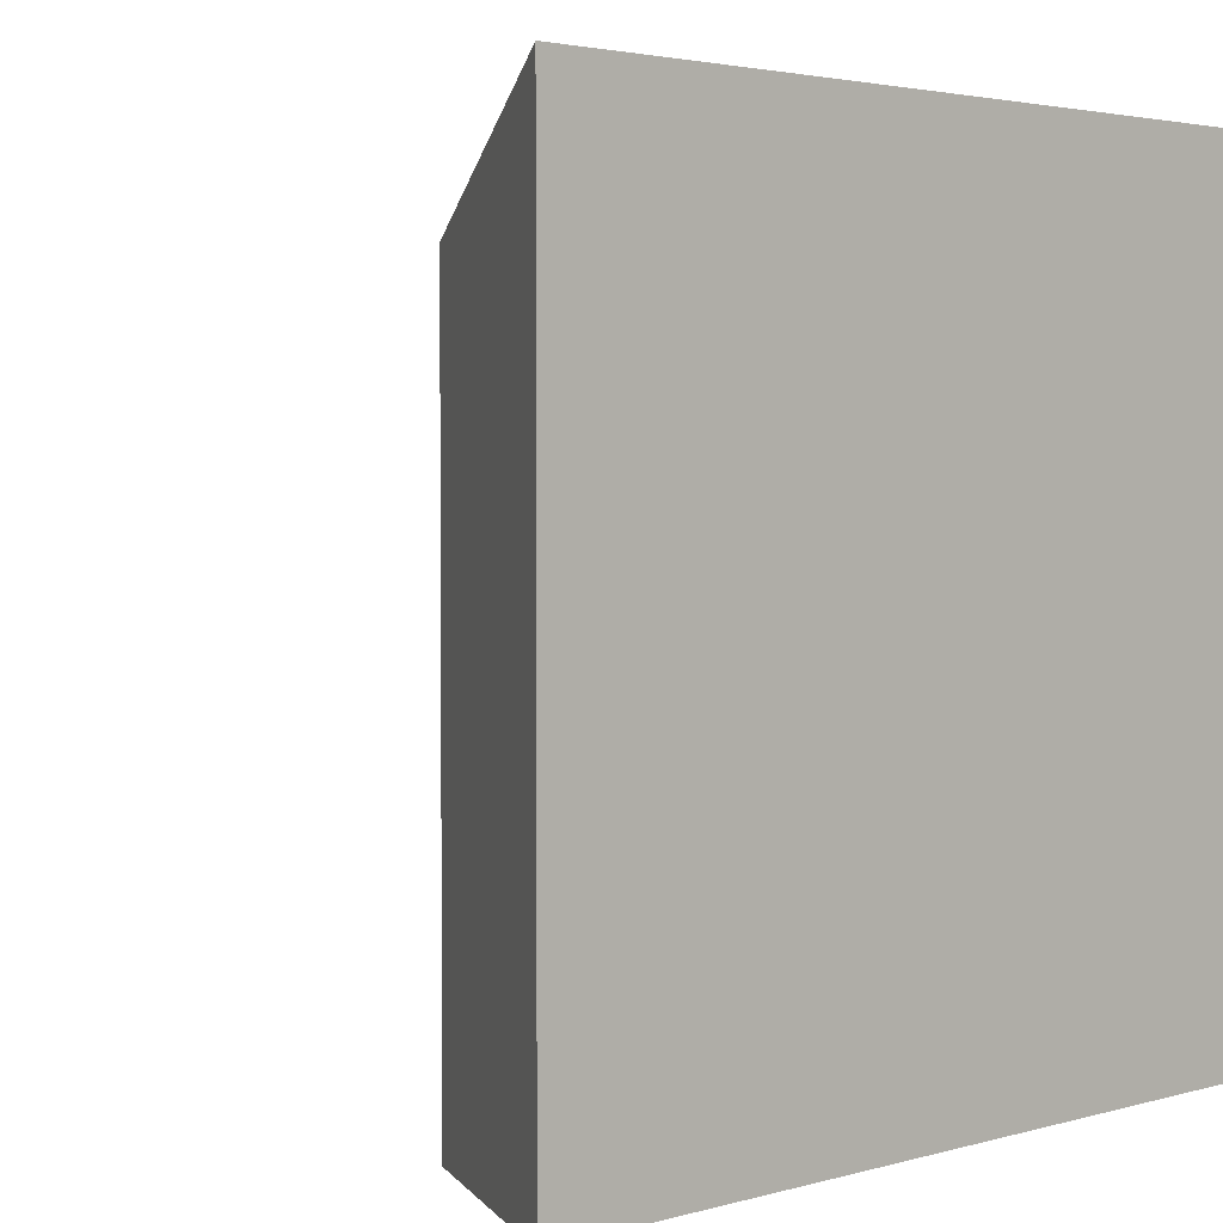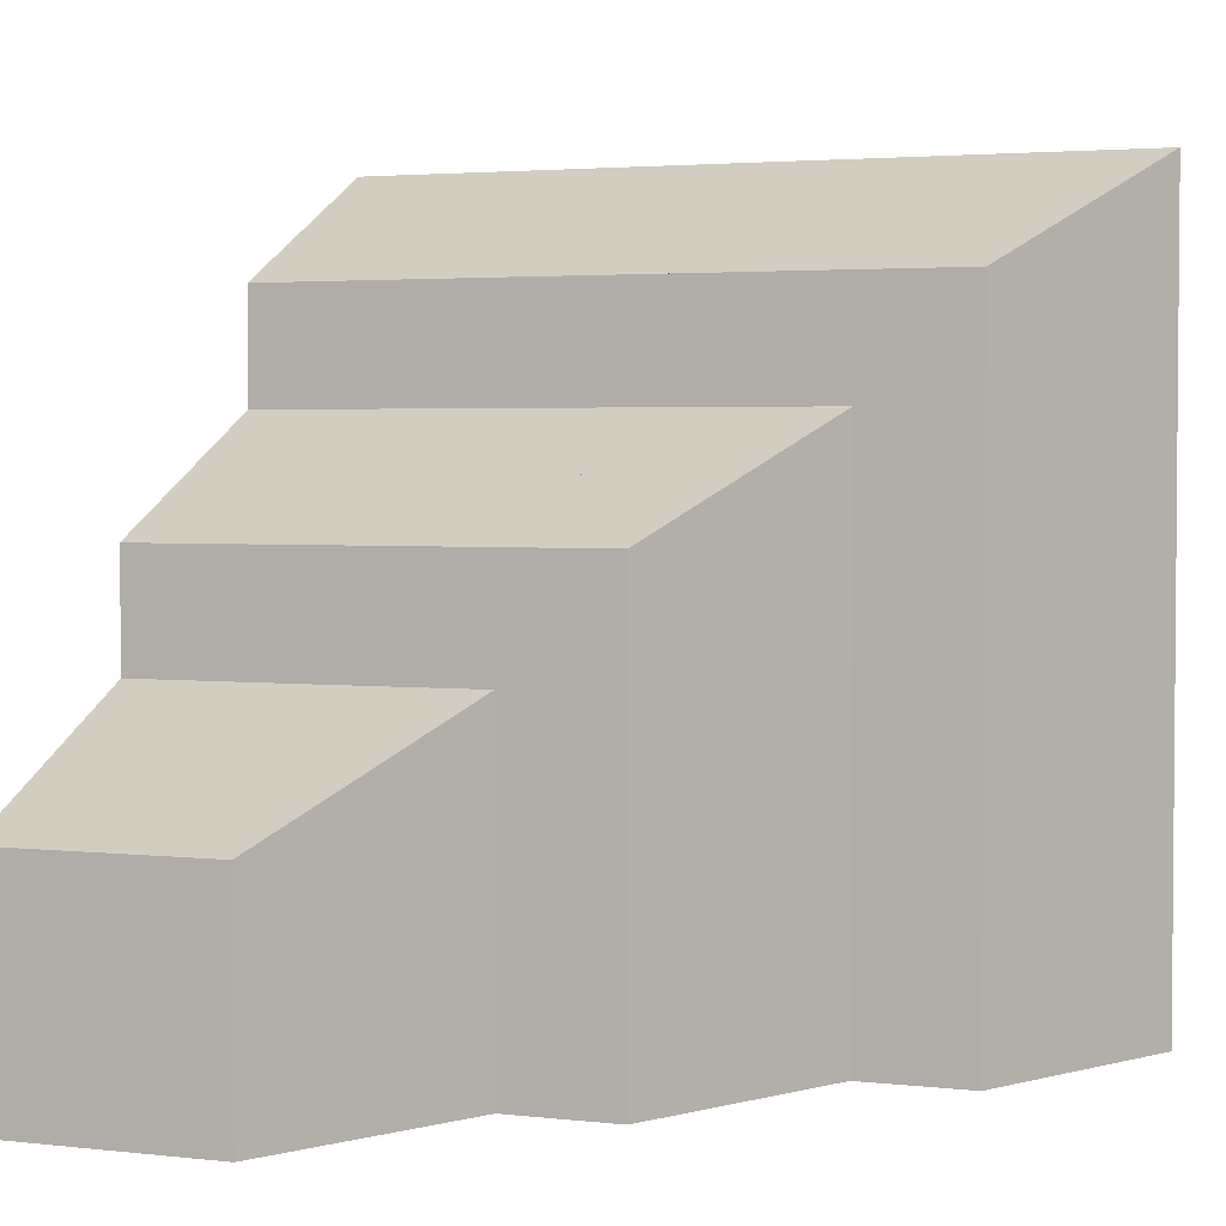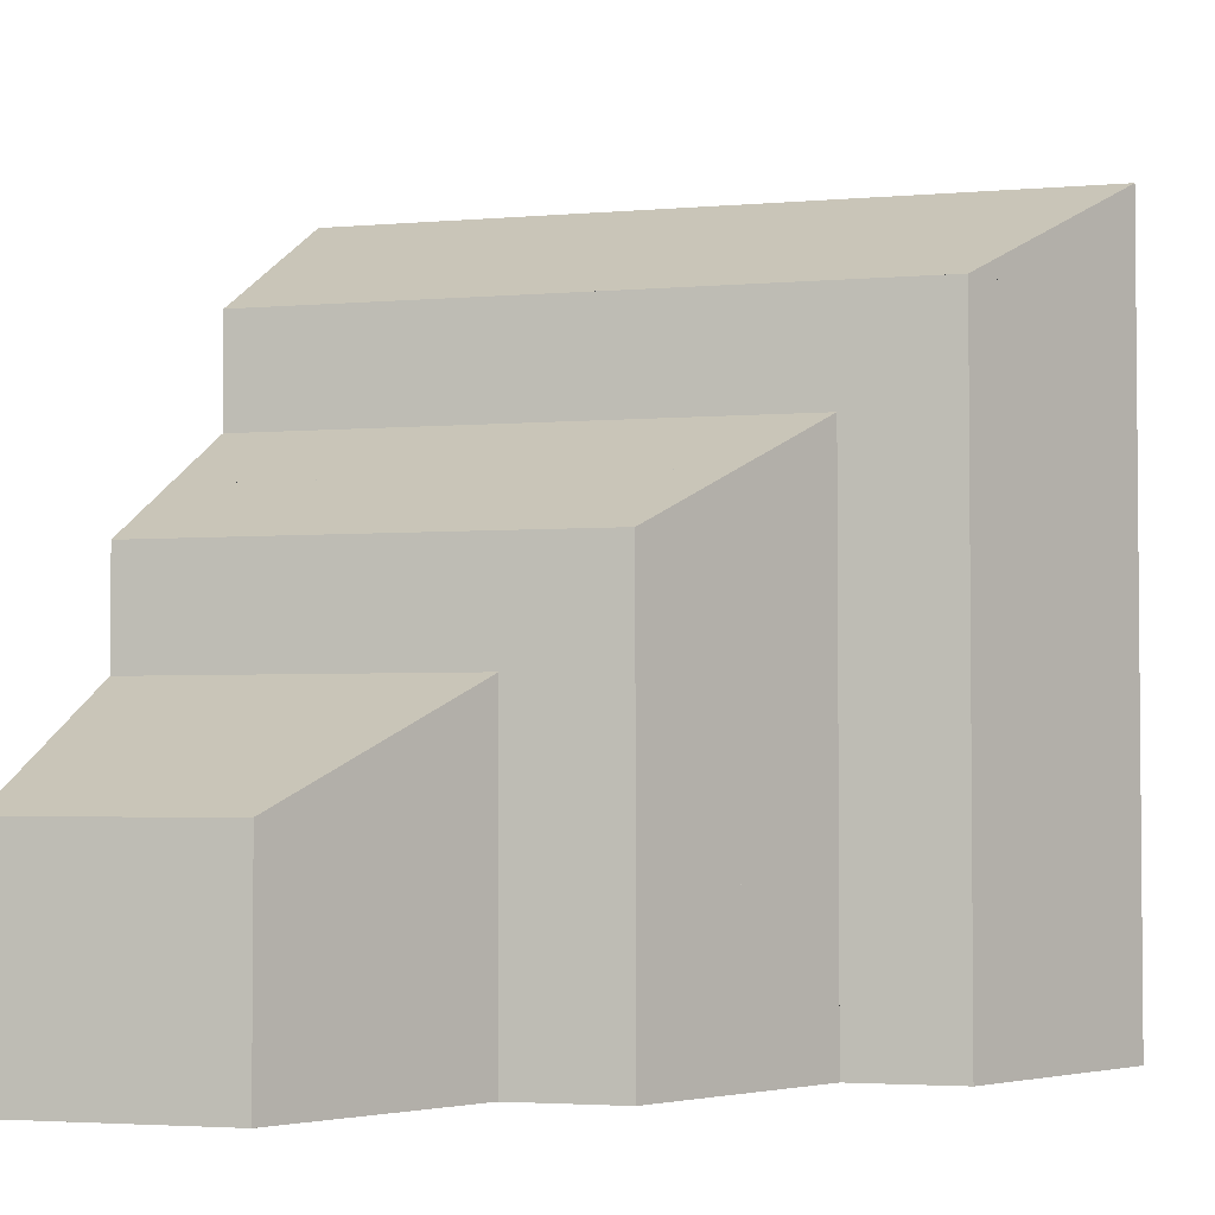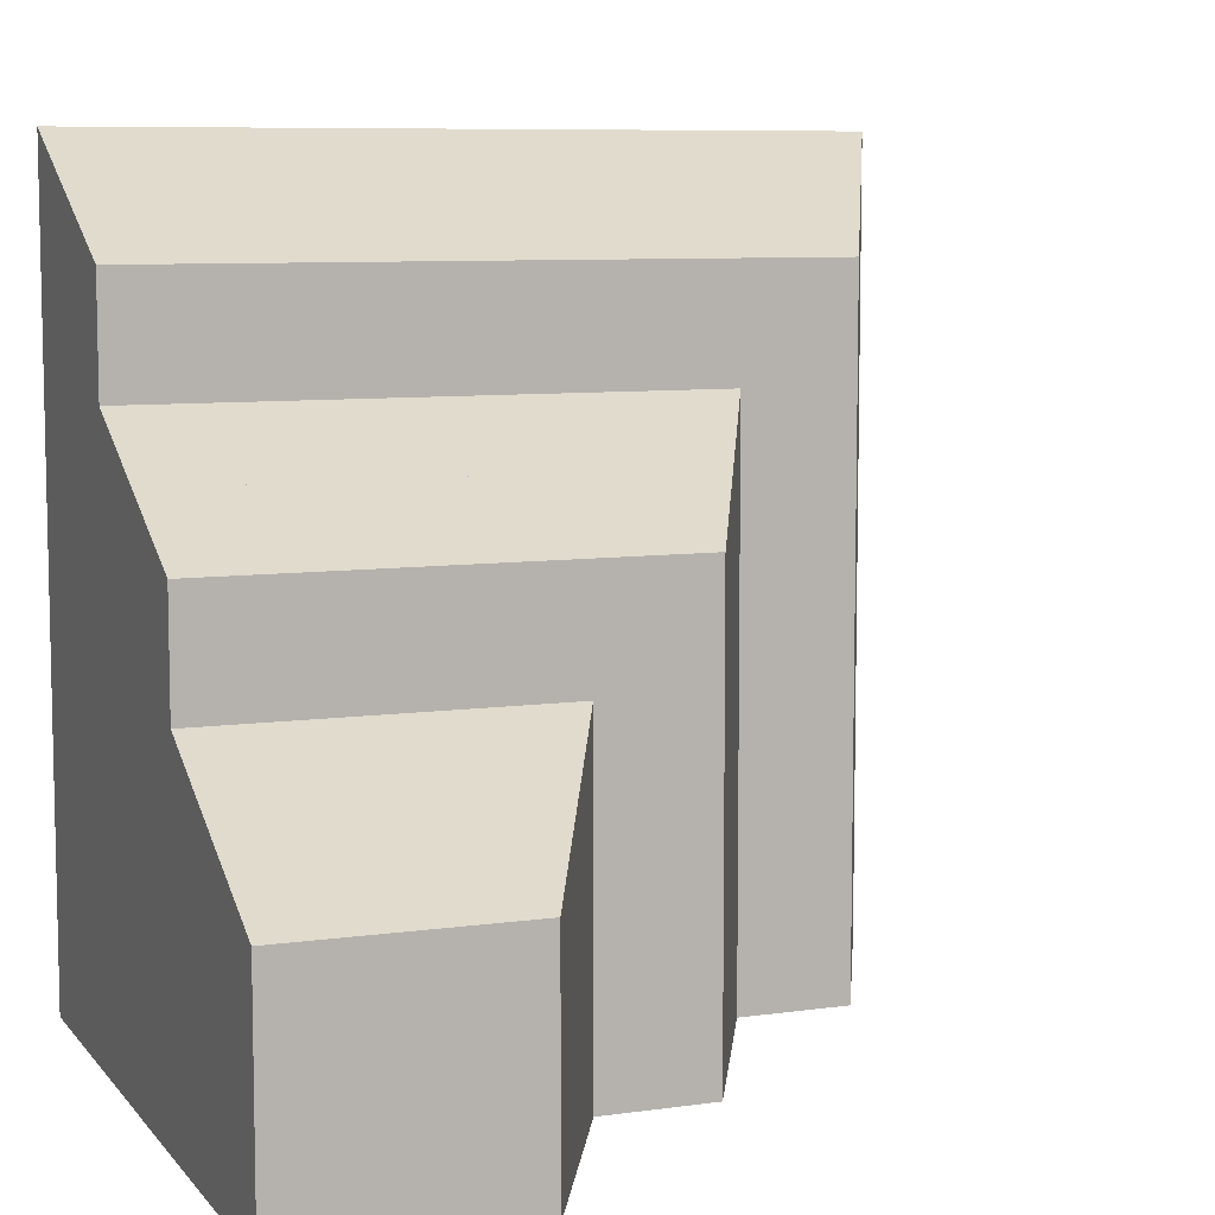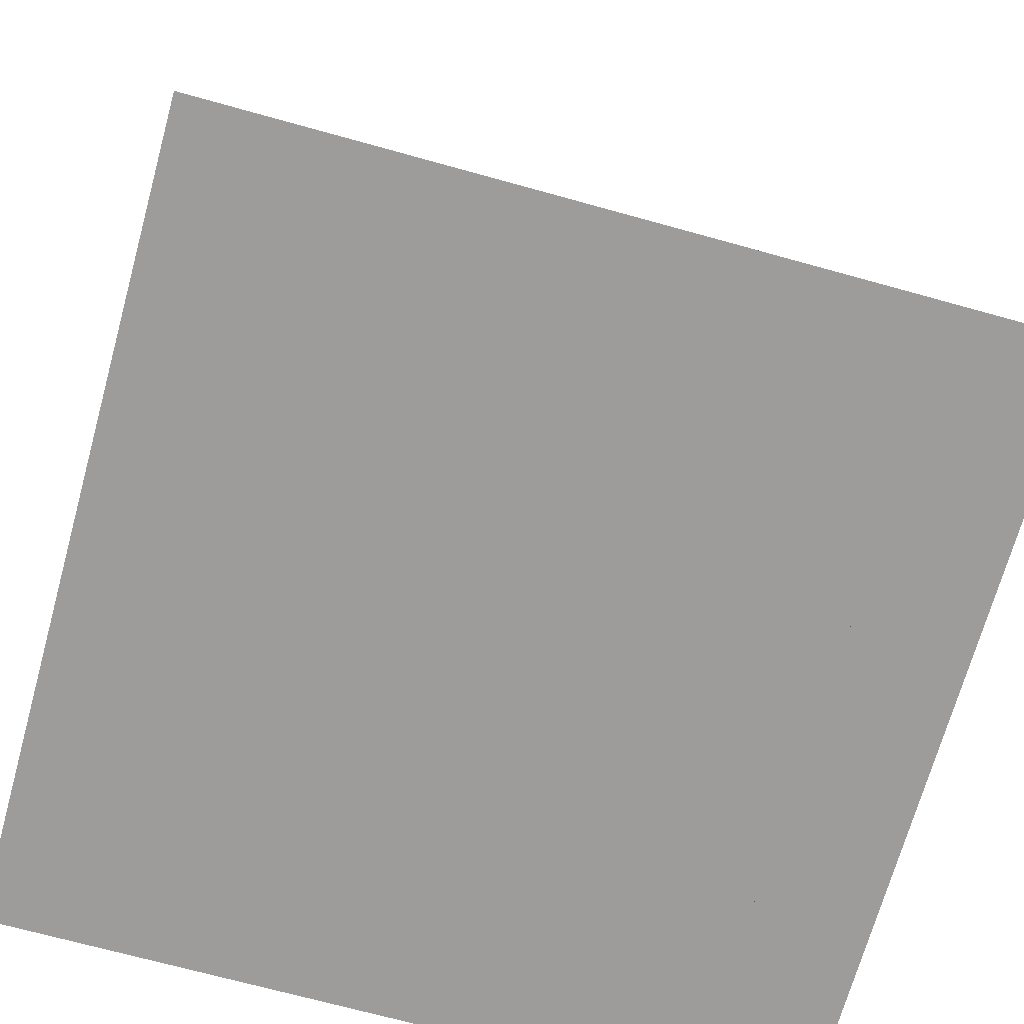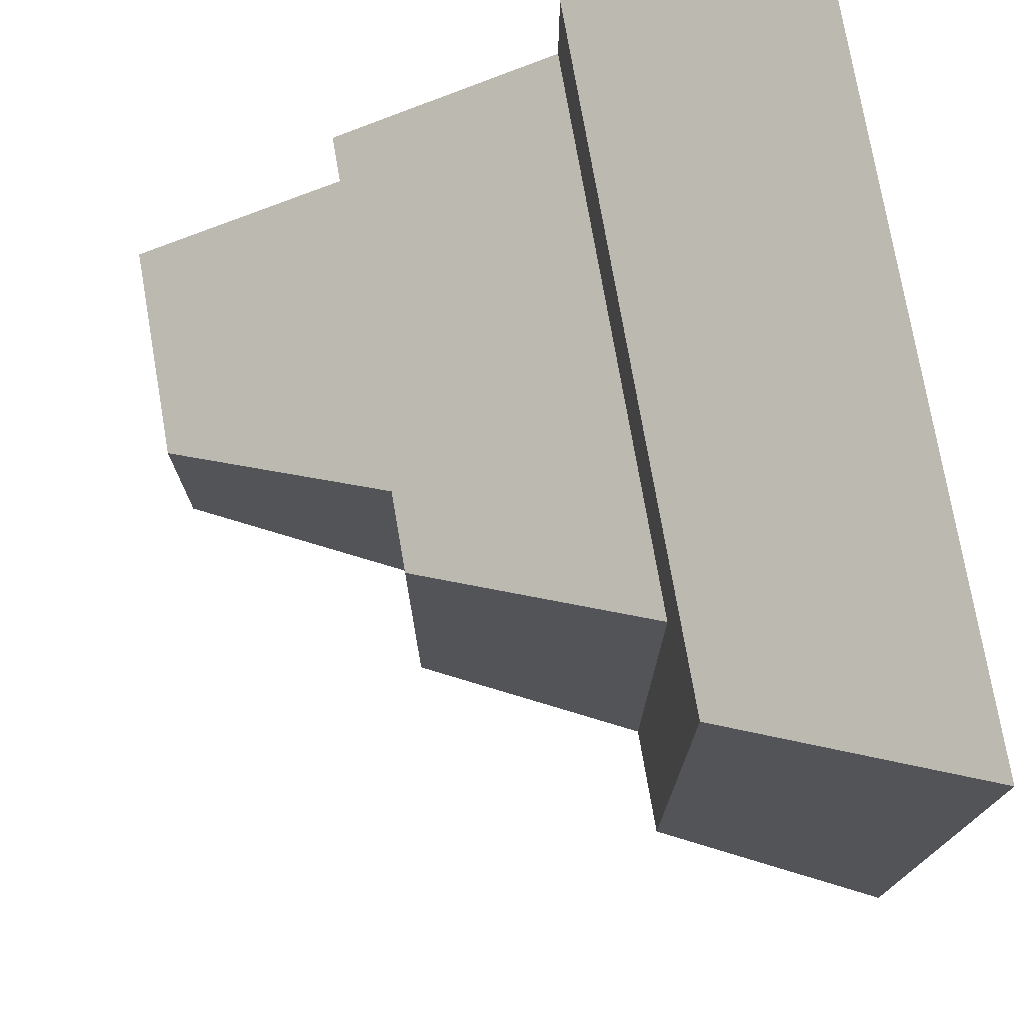
<metadata>
{"format":"obj","ext":"obj","renderer":"f3d","projection":"perspective","resolution":1024,"background":"white","views":[{"elev":2.9,"azim":-44.0,"up":"+Z"},{"elev":3.0,"azim":-158.6,"up":"+Z"},{"elev":-3.2,"azim":-163.4,"up":"+Z"},{"elev":8.0,"azim":158.5,"up":"+Z"},{"elev":-70.2,"azim":-105.5,"up":"+Y"},{"elev":75.1,"azim":-99.8,"up":"+Z"}]}
</metadata>
<code>
g Union1
v 7 -6 5
v 7 -2 5
v 7 -6 7
v -5 -6 5
v 7 -6 5
v 7 -6 7
v 7 -6 7
v 7 -2 5
v -5 -6 7
v -5 -2 5
v -5 -2 5
v -7 -6 7
v -5 -6 7
v -7 -6 5
v -7 -6 7
v -5 -2 5
v -7 -6 7
v -7 -6 5
v -5 -6 5
v -5 -6 7
v -5 -6 5
v -7 -6 5
v -5 -2 5
v -5 -6 7
v 7 -2 5
v 7 -6 5
v -5 -6 5
v -5 -2 5
v -5 -2 5
v -5 -2 5
v -5 -2 5
v -5 -2 5
v -5 -2 5
v -5 -2 5
v 7 -2 2
v 7 -2 1.996
v 7 0 2
v 7 -2 1.004
v 7 -2 2.004
v 7 -2 2
v 7 -2 2
v 7 -2 2.004
v 7 -2.004 -7
v 7 -2 2
v 7 -2 2
v 7 -2 1.996
v -5 -2 5
v -5 -2 5
v -5 -2 5
v -5 -6 5
v -5 -2 5
v -5.004 -6 5
v -7 -6 5
v -5 -2 5
v -4.996 -6 5
v 7 -6 5
v -4.996 -2 5
v 7 -2 5
v -5 -6 5
v -5 -2 5
v -4.996 -2 5
v -5 -2 4.996
v -5 -2 5
v -5 -2 5
v -5 -2 -7
v -5 -2 -7
v -5 -2 -7
v -5 -2 -7
v -5 -2 -7
v -5 -2 -7
v -5 -2 5
v -5 -2 4.996
v -5 -2 5
v -5 -2 -7
v -5 -2 -7
v -7 -6 5
v -5 -2 5
v -7 -6 -7
v -5.004 -2.008 -7
v -5.004 -2.008 -7
v -5 -6 -7
v -7 -6 -7
v -5 -2 -7
v -7 -6 5
v -7 -6 -7
v -5 -6 -7
v -5 -6 5
v -5.004 -6 5
v -5 -6 4.996
v -5 -2 -7
v -4.996 -6 5
v -5 -6 5
v -5 -6 4.996
v 7 -6 5
v -5 -6 -7
v 7 -6 -7
v -5 -2 -7
v -3.004 -2 -7
v -5 -6 -7
v 7 -2.004 -7
v 7 -6 -7
v 7 -2 -7
v 7 -6 5
v 7 -6 -7
v 7 -2 1.004
v 7 -2 1
v 7 -2 -7
v 7 -2 -7
v 7 -2 0.996
v 7 -2 1
v 7 -2 0.996
v 7 -0.003988 1
v 7 -2 1
v 7 -0.003988 1
v 7 0 1
v 7 0 1
v 7 0.003988 1
v 7 2 1
v 7 2 0.996
v 0.996 2 1
v 7 2 0.996
v 7 2 1
v 7 1.996 0.996
v 7 0.00399 1.998
v 7 0 2
v 7 2 1
v 7 0 1
v 7 0.003988 1
v 7 0 2
v 7 4.768e-07 2
v 7 -2 2
v 7 0 2
v -3 -2 2
v -3 -2 3
v -3 -2 3
v -2 -2 2
v -3 -2 3
v -3 -2 2
v -2 -2 3
v -2 -2 3
v -2 -2 3
v -2 -2 3
v -3 -2 3
v -3 -2 3
v -2 -2 3
v -2 -2 3
v -2 -4.768e-07 2
v -3 -2 3
v -2 -2 3
v -2 -2 3
v -2 -2.384e-05 2
v -2 -2.384e-05 2
v -2 -4.768e-07 2
v -2 -4.768e-07 2
v -2 -2.384e-05 2
v -2 -4.768e-07 2
v -2 -2.909e-05 2
v -2 -2.384e-05 2
v -2 -2.384e-05 2
v -2 -2.909e-05 2
v -2 -2.909e-05 2
v -2 -2.909e-05 2
v -2 -2.909e-05 2
v -2 -2.384e-05 2
v -2 -2.909e-05 2
v -2 -2 2
v -3 -2 2
v -2 -2 2
v -2 4.768e-07 2
v 7 -2 2
v -2 -2 2
v -2 4.768e-07 2
v -1 -2 2
v -2 -2 2
v 7 -2 2
v 7 4.768e-07 2
v 7 -2 2
v 7 4.768e-07 2
v 7 -2 3
v -2 -2 3
v -2 -2 3
v -2 -2 3
v -2 -4.768e-07 2
v -2 -4.768e-07 2
v -2 -2.384e-05 2
v -2 4.768e-07 2
v -2 -2.384e-05 2
v 7 -2 3
v -2 -2 3
v -2 -2 3
v 7 4.768e-07 2
v 7 -2 3
v 7 -2 3
v 7 -2 3
v 7 -2 5
v -2 -2 3
v 7 -2 5
v -2 -2 3
v -2.002 -0.003988 2
v -2 -2 2
v -2 0 2
v -2.004 -2 -7
v -3 -2 -7
v -2.004 -0.007973 -7
v -2.002 -0.003988 2
v -2.002 -0.003987 -7
v -3 -2 -7
v -2.004 -0.007973 -7
v -3 -2 2
v -3 -2 2
v -3 -2 1
v -3 -2 2
v -3 -2 1
v -3 -2 2
v -3 -2 -7
v -3.004 -2 -7
v -2.004 -2 2
v -2 -2 2.004
v -2 -2 3
v -2 -2 2
v -2 -2 3
v -2 -2 2.004
v -2 -2 2
v -2 -2 2
v -3 -2 2
v -2.004 -2 2
v -2 -2 2
v -2 0 2
v -2 -2 2
v -2 0 2
v -2 -2 2
v -1 -2 2
v -2 -2 2
v -2 0 2
v -2 0 2
v -2 0 2
v -1 0 2
v -1 0 2
v -1 -2 2
v -1 0 2
v -2 -2 2
v -2 0 2
v -2 0 2
v -2 0 2
v -2 0 1.996
v -2 0 2
v -2 0 2
v -2 0 2
v -1 0 2
v -0.996 0 2
v -1 0 2
v -0.996 0 2
v 7 0 2
v -1 0 2
v -1 0 2
v 7 4.768e-07 2
v 7 0 2
v 0.996 2 1
v 7 0.00399 1.998
v 7 2 1
v -0.996 2 1
v 7 0 2
v -1 0 2
v -1 0 2
v -1 0.003987 1.998
v -1 0 2
v -1 0.003987 1.998
v -1.998 0.003988 1.998
v -1 0 2
v -2 0 2
v -2 0 1.996
v -2 0 2
v -2 0 1.996
v -2 0 2
v -2.004 -2 -7
v -2 -2 -7
v -2 -2 -7
v -2 -2 -7
v -2 -1.996 -7
v -2 -2 -7
v -1.996 -2 -7
v -2 -2 -7
v -2 -1.996 -7
v -1.004 -2 -7
v -1 -1.996 -7
v -1 -2 -7
v -0.996 -1.996 -7
v -0.996 -2 -7
v -1 -1.996 -7
v -1 -2 -7
v 0.996 -1.996 -7
v 0.996 -2 -7
v -1.996 -2 -7
v -1.004 -2 -7
v -1 -2 -7
v -0.996 -2 -7
v 0.996 -2 -7
v 7 -2 -7
v 7 -2 -7
v 7 -2 -7
v 1 2 -3
v 3 6 -7
v 1 2 -7
v 1 2 -1
v 2.996 5.992 -2.996
v 1 2 -3
v 3 6 -3
v 2.996 5.992 -2.996
v 2.996 5.992 -2.996
v 1 2 -1
v 2.996 5.992 -2.996
v 3 6 -3
v 7 5.992 -2.996
v 7 6 -3
v 3 6 -3
v 3 6 -3
v 7 6 -3
v 3 6 -3.004
v 3 6 -3
v 3 6 -3.004
v 3 6 -7
v 3.004 6 -7
v 7 6 -7
v 7 6 -7
v 3 6 -7
v 3.004 6 -7
v 7 2 -7
v 3.004 2 -7
v 3 2 -7
v 3 2.004 -7
v 3 2.004 -7
v 3 2 -7
v 3 6 -7
v 1 2 -7
v 7 1.996 -7
v 0.996 1.996 -7
v 0.996 2 -7
v 1 2 -7
v 3 2 -7
v 3.004 2 -7
v 7 2 -7
v 7 -2 -7
v 7 1.996 -0.996
v 7 1.996 -7
v 7 2 -1
v 7 2 -2.996
v 7 6 -3
v 7 2 -1
v 7 5.992 -2.996
v 7 2 -3
v 7 2 -3.004
v 7 6 -3
v 7 2 -3
v 7 2 -7
v 7 6 -7
v 7 2 -3.004
v 7 2 -7
v 7 2 -3
v 7 2 -2.996
v 2.996 2 -1
v 3 2 -1
v 7 2 -1
v 3 2 -1
v 1 2 -1
v 3 2 -1
v 2.996 2 -1
v 7 2 -1
v -1 2 -7
v -1 0 -7
v 1 2 -3
v 0.996 2 -7
v 1 2 -7
v -1 0 -7
v -2 0 -7
v -2 0 -7
v -1 0.003987 -7
v -2 0 -7
v -2 0 1
v -2 0 1
v -2 0 -7
v -2 0 -7
v -2 0 1
v -1 2 1
v -1.998 0.003988 1
v -1 2 1
v -1 1.992 1.004
v -1 2 1
v -1 2 -7
v -1 2 0.996
v -1 2 1
v -1 2 1
v -1 2 1
v -1 2 1
v -2 0 1
v -1.998 0.003988 1
v -2 0 -7
v -1 2 1
v -1 2 1
v -1 2 0.996
v -1 2 -7
v -2 0 -7
v -1 0.003987 -7
v -1 0 -7
v -1 2 -7
v -2 0 -7
v -2 -0.003987 -7
v -2 0 -7
v -0.996 2 1
v -1 2 1
v -1 1.992 1.004
v -2 0 2
v -1.998 0.003988 1.998
v -1 2 1
v -1 2 1
v -2 0 1.996
v -2 0 1
v -2 0 1
v -2 0 1
v -2 0 -7
v -2 0 -7
v -2 -2 -7
v -2.002 -0.003987 -7
v -2 -0.003987 -7
f 1 2 3
f 4 5 6
f 7 8 9
f 8 10 9
f 11 12 13
f 14 15 16
f 17 18 19
f 20 17 19
f 21 22 23
f 6 24 4
f 25 26 27
f 25 27 28
f 25 28 29
f 8 30 10
f 31 14 16
f 32 33 34
f 35 36 37
f 36 38 37
f 39 40 41
f 42 43 44
f 44 43 45
f 46 45 43
f 47 48 49
f 50 51 52
f 51 53 52
f 50 54 51
f 55 56 57
f 56 58 57
f 55 57 59
f 57 60 59
f 61 62 63
f 62 64 63
f 65 66 67
f 61 68 62
f 68 69 62
f 70 71 72
f 71 73 72
f 72 74 70
f 75 76 77
f 76 75 78
f 75 79 78
f 80 81 82
f 80 83 81
f 84 85 86
f 87 88 84
f 84 89 87
f 83 90 81
f 89 84 86
f 91 92 93
f 91 93 94
f 93 95 94
f 95 96 94
f 97 98 99
f 98 100 99
f 100 101 99
f 98 102 100
f 43 103 104
f 105 43 106
f 46 43 105
f 107 43 108
f 109 43 107
f 106 43 109
f 110 111 112
f 113 114 115
f 116 112 111
f 116 111 117
f 118 119 120
f 121 122 123
f 117 111 122
f 111 123 122
f 124 125 126
f 125 127 126
f 127 128 126
f 38 113 129
f 113 115 129
f 38 129 37
f 130 131 132
f 133 134 135
f 136 137 138
f 136 139 137
f 139 140 137
f 140 141 137
f 142 143 144
f 145 142 146
f 142 144 146
f 147 148 149
f 149 150 147
f 151 152 153
f 154 155 156
f 155 157 156
f 158 159 160
f 161 133 157
f 133 135 157
f 135 156 157
f 162 163 164
f 165 166 167
f 168 162 169
f 162 164 169
f 170 171 172
f 173 174 41
f 175 173 41
f 40 175 41
f 172 176 170
f 177 178 179
f 180 181 182
f 183 182 184
f 182 181 184
f 181 185 184
f 158 186 159
f 187 186 158
f 187 188 186
f 189 188 187
f 190 188 189
f 188 191 186
f 192 193 41
f 193 39 41
f 194 103 42
f 195 103 194
f 103 43 42
f 189 196 190
f 197 192 198
f 193 192 197
f 199 200 201
f 202 203 204
f 205 206 207
f 206 208 207
f 209 205 210
f 205 207 210
f 207 211 210
f 212 213 214
f 213 61 214
f 197 198 61
f 213 215 61
f 215 216 61
f 216 68 61
f 198 214 61
f 217 214 198
f 218 219 220
f 221 219 218
f 219 168 220
f 168 169 220
f 222 223 198
f 223 224 198
f 224 217 198
f 199 225 226
f 199 226 200
f 223 41 224
f 41 174 224
f 200 226 227
f 228 229 230
f 229 231 230
f 232 131 130
f 174 173 233
f 234 235 236
f 235 237 236
f 237 238 236
f 239 240 241
f 242 241 240
f 243 244 245
f 244 246 245
f 247 246 244
f 248 249 235
f 249 237 235
f 130 250 232
f 250 251 232
f 252 253 254
f 253 255 254
f 256 257 253
f 256 253 252
f 258 259 260
f 261 259 258
f 262 259 263
f 264 265 266
f 267 268 269
f 268 270 269
f 271 272 273
f 272 274 273
f 275 276 215
f 277 276 275
f 278 279 280
f 281 282 283
f 284 281 283
f 285 286 283
f 286 284 283
f 287 288 289
f 288 290 289
f 291 292 287
f 292 288 287
f 215 276 216
f 276 293 216
f 293 294 216
f 294 295 216
f 295 296 216
f 296 297 216
f 297 298 216
f 298 299 216
f 300 292 291
f 301 302 303
f 304 305 306
f 305 307 306
f 305 308 307
f 309 310 311
f 310 312 311
f 313 314 315
f 316 317 318
f 301 319 302
f 319 320 302
f 318 317 321
f 317 322 321
f 317 323 322
f 324 325 326
f 324 327 325
f 327 328 325
f 329 330 328
f 330 325 328
f 331 332 333
f 332 334 333
f 335 300 336
f 300 291 336
f 336 337 335
f 337 338 335
f 338 339 335
f 339 340 335
f 340 341 335
f 111 342 123
f 342 343 123
f 344 343 342
f 121 123 345
f 123 343 345
f 346 347 348
f 347 349 348
f 350 347 346
f 351 352 353
f 354 355 351
f 355 352 351
f 356 343 357
f 358 343 356
f 359 343 358
f 345 343 359
f 343 344 357
f 310 360 312
f 360 361 312
f 362 313 363
f 313 315 363
f 364 365 366
f 119 367 365
f 337 336 368
f 336 291 368
f 287 368 291
f 287 369 368
f 364 370 371
f 370 372 371
f 373 374 375
f 369 376 368
f 377 378 379
f 380 381 379
f 381 377 379
f 382 383 384
f 385 386 387
f 388 389 390
f 391 392 393
f 394 395 396
f 395 397 396
f 397 398 396
f 398 399 396
f 399 400 396
f 401 402 403
f 404 402 401
f 405 406 407
f 371 388 364
f 388 390 364
f 390 120 364
f 120 365 364
f 119 365 120
f 120 390 408
f 261 409 259
f 409 410 259
f 385 265 386
f 265 264 386
f 410 263 259
f 383 411 412
f 413 268 414
f 268 267 414
f 411 383 415
f 383 382 415
f 416 271 417
f 271 273 417
f 243 245 418
f 243 418 205
f 418 419 205
f 419 206 205
f 373 283 374
f 287 289 369
f 420 421 422
f 407 406 278
f 406 279 278
f 285 283 373
f 423 374 283
f 421 202 422
f 204 422 202

</code>
